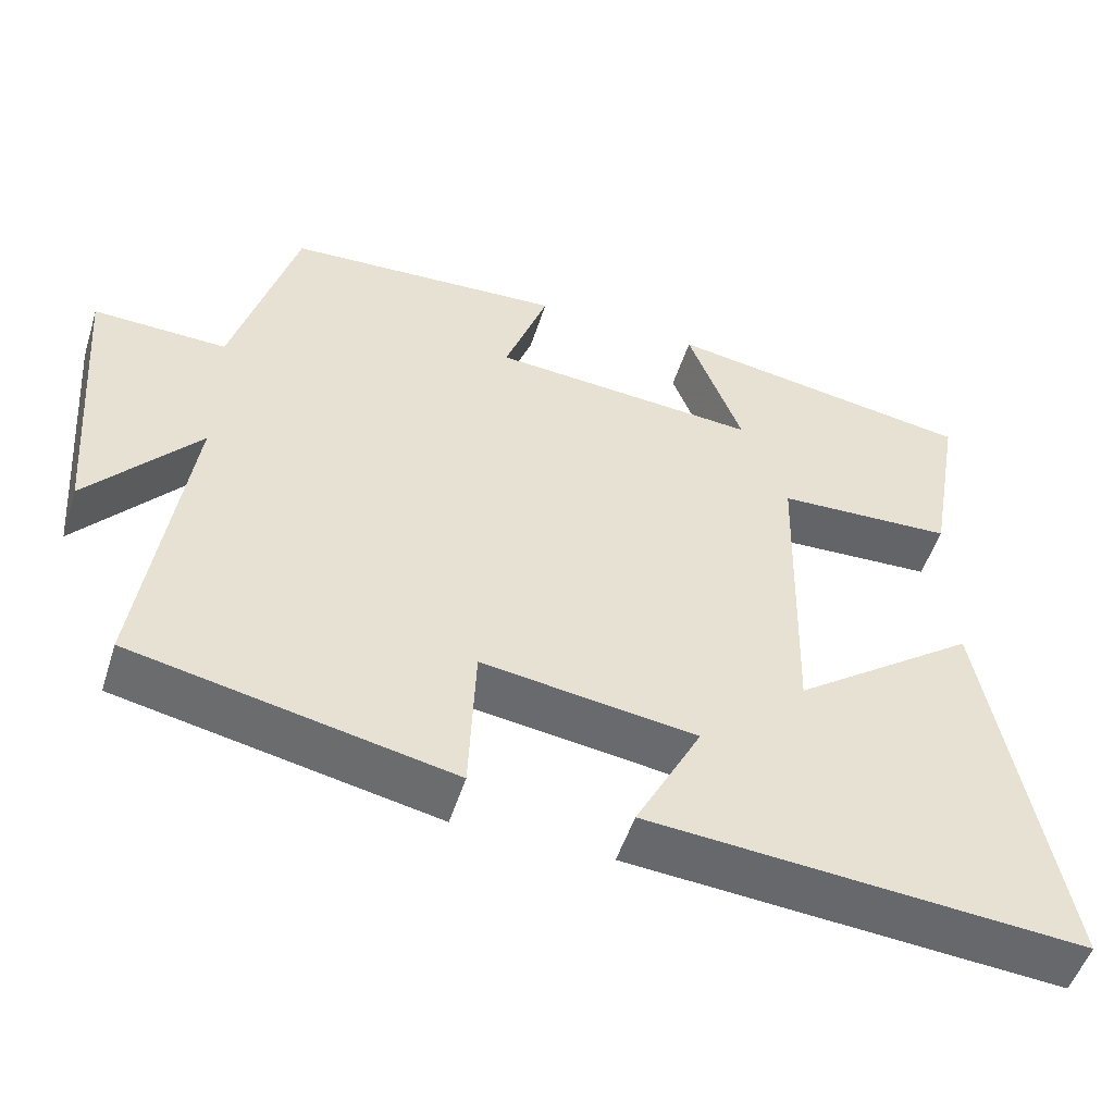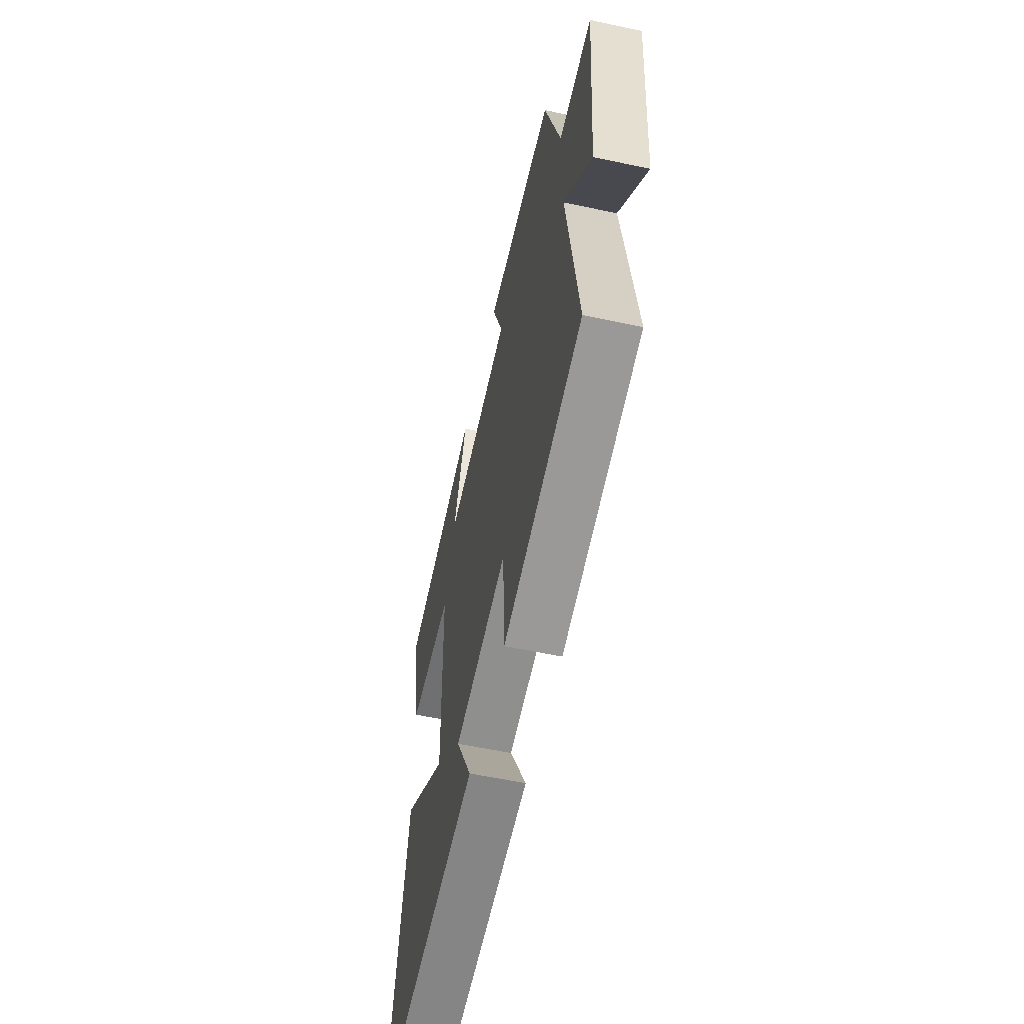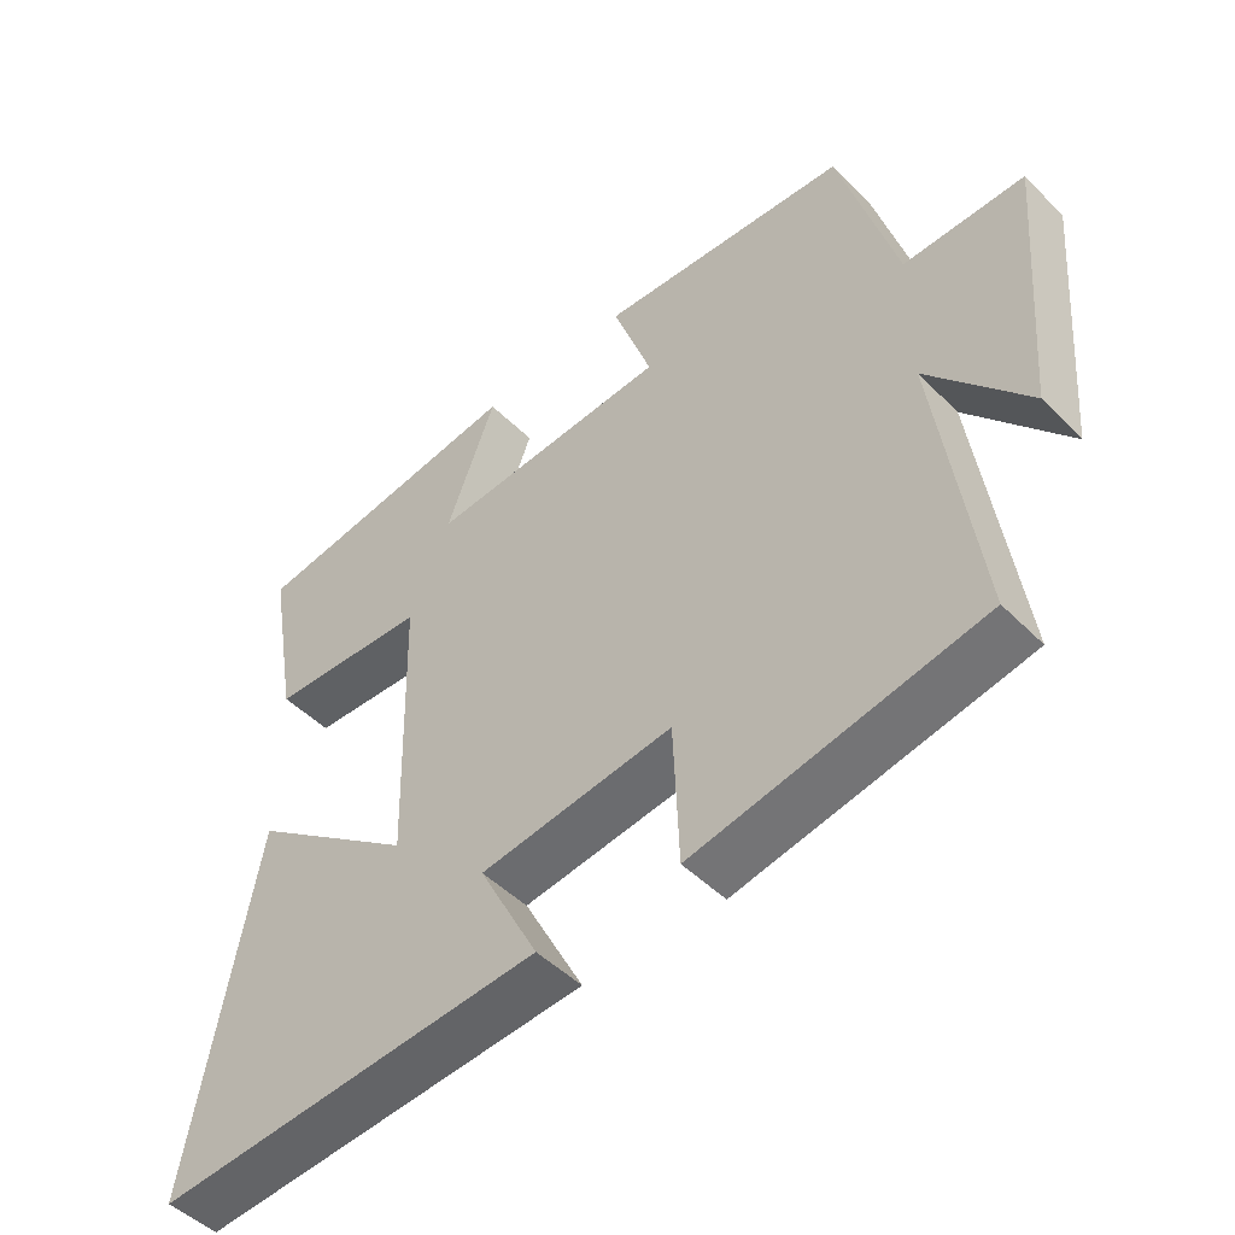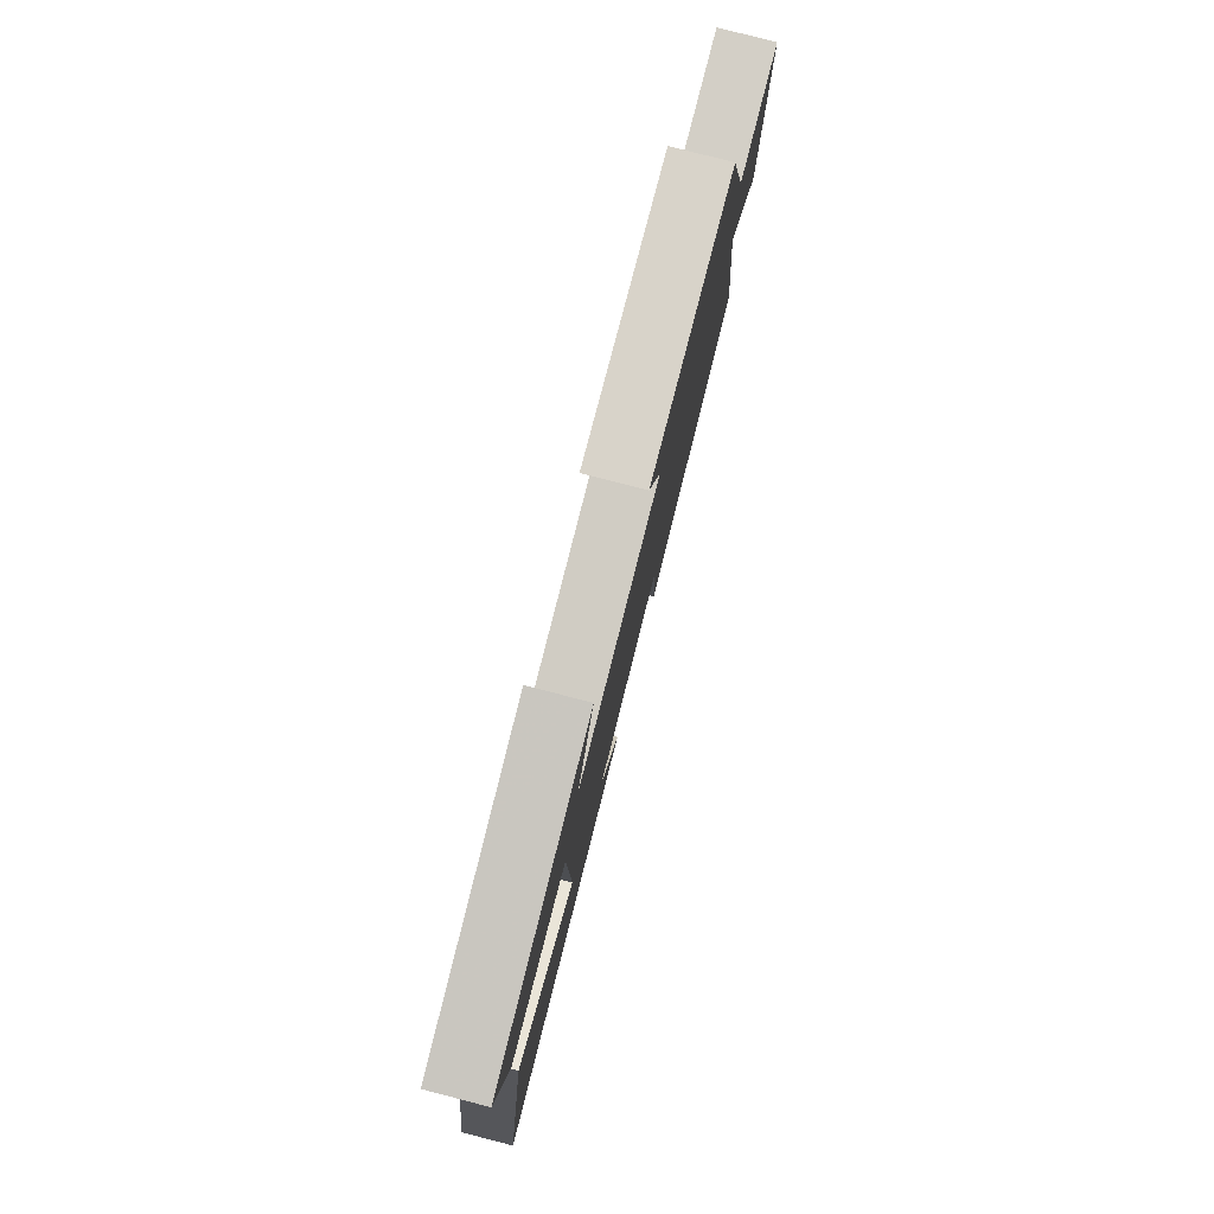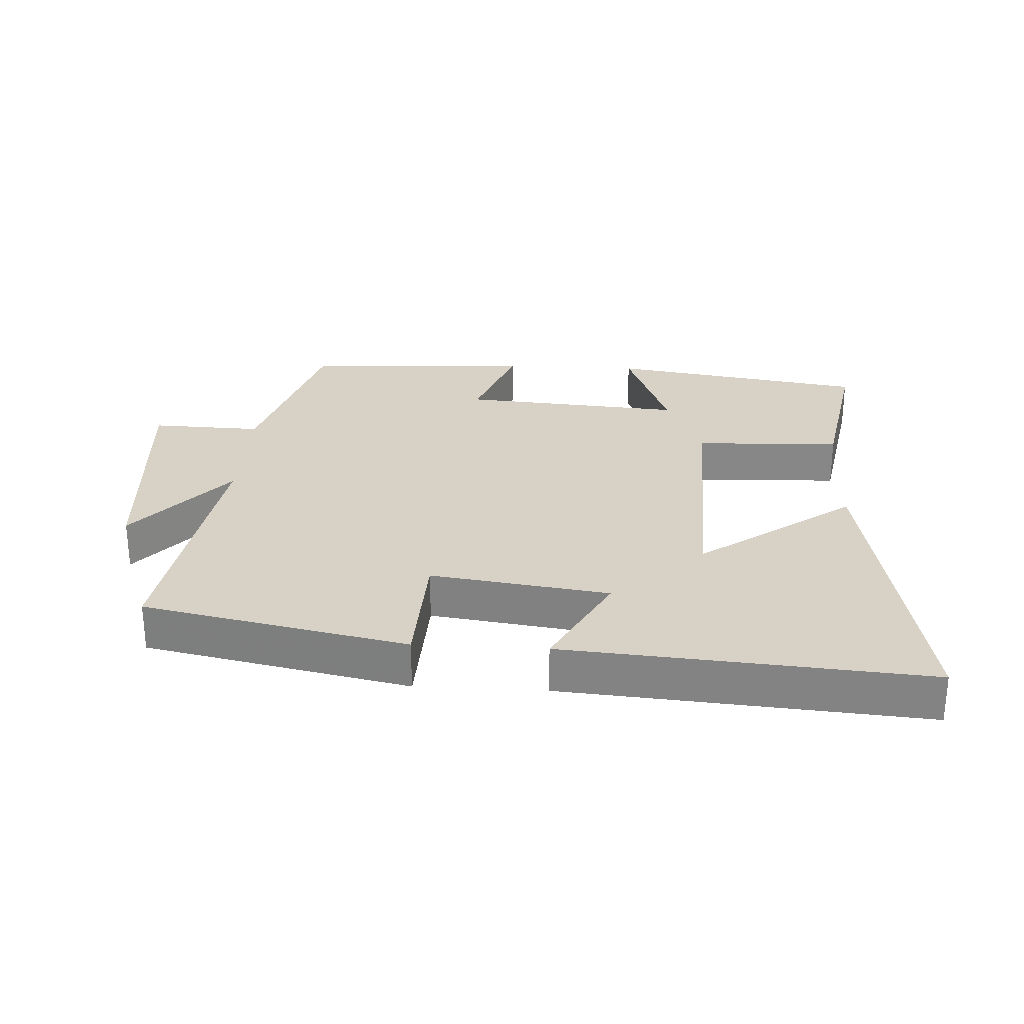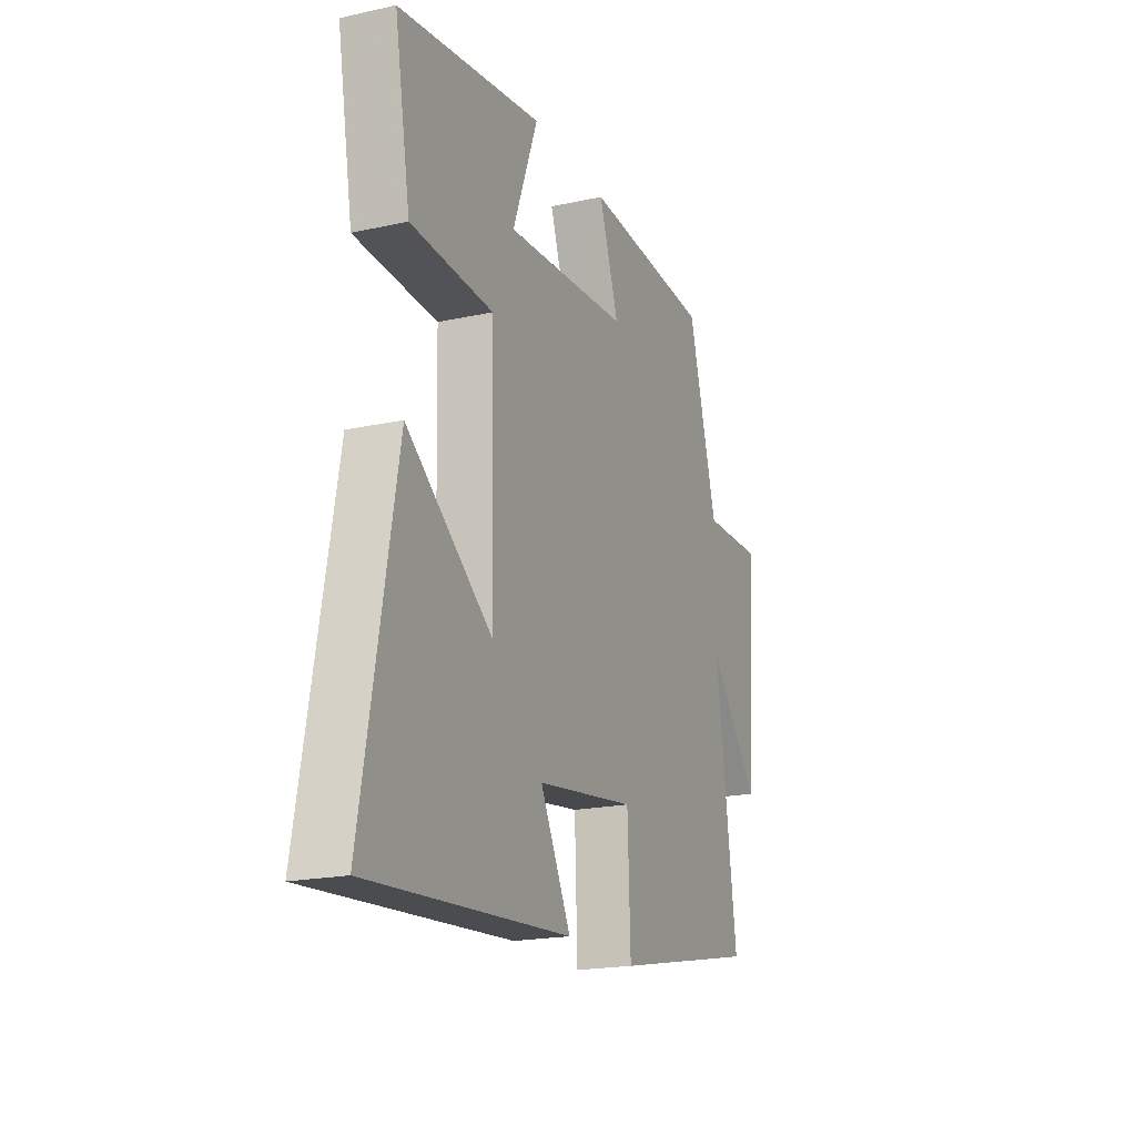
<metadata>
{"format":"obj","ext":"obj","renderer":"f3d","projection":"perspective","resolution":1024,"background":"white","views":[{"elev":-51.7,"azim":162.4,"up":"+Z"},{"elev":-57.3,"azim":77.5,"up":"+Z"},{"elev":-48.0,"azim":42.0,"up":"+Z"},{"elev":79.5,"azim":-75.6,"up":"+Z"},{"elev":27.6,"azim":-176.7,"up":"+Y"},{"elev":-19.5,"azim":-67.7,"up":"+Z"}]}
</metadata>
<code>
v -0.543 0.07 0.438
v -0.149 0.07 0.5
v -0.218 0.07 0.318
v 0.122 0.07 0.344
v 0.067 0.07 0.5
v 0.42 0.07 0.48
v 0.5 0.07 0.197
v 0.669 0.07 0.202
v 0.639 0.07 -0.17
v 0.5 0.07 -0.005
v 0.557 0.07 -0.417
v 0.154 0.07 -0.5
v 0.146 0.07 -0.301
v -0.126 0.07 -0.339
v -0.042 0.07 -0.5
v -0.592 0.07 -0.543
v -0.5 0.07 -0.038
v -0.266 0.07 -0.21
v -0.276 0.07 0.184
v -0.5 0.07 0.194
v -0.543 0 0.438
v -0.149 0 0.5
v -0.218 0 0.318
v 0.122 0 0.344
v 0.067 0 0.5
v 0.42 0 0.48
v 0.5 0 0.197
v 0.669 0 0.202
v 0.639 0 -0.17
v 0.5 0 -0.005
v 0.557 0 -0.417
v 0.154 0 -0.5
v 0.146 0 -0.301
v -0.126 0 -0.339
v -0.042 0 -0.5
v -0.592 0 -0.543
v -0.5 0 -0.038
v -0.266 0 -0.21
v -0.276 0 0.184
v -0.5 0 0.194
f 19 20 1 2
f 15 16 17 18
f 14 15 18
f 13 14 18 19
f 10 11 12 13
f 10 13 19
f 7 8 9 10
f 4 5 6 7
f 3 4 7 10
f 19 2 3
f 3 10 19
f 22 21 40 39
f 38 37 36 35
f 38 35 34
f 39 38 34 33
f 33 32 31 30
f 39 33 30
f 30 29 28 27
f 27 26 25 24
f 30 27 24 23
f 23 22 39
f 39 30 23
f 1 21 22 2
f 2 22 23 3
f 3 23 24 4
f 4 24 25 5
f 5 25 26 6
f 6 26 27 7
f 7 27 28 8
f 8 28 29 9
f 9 29 30 10
f 10 30 31 11
f 11 31 32 12
f 12 32 33 13
f 13 33 34 14
f 14 34 35 15
f 15 35 36 16
f 16 36 37 17
f 17 37 38 18
f 18 38 39 19
f 19 39 40 20
f 20 40 21 1

</code>
